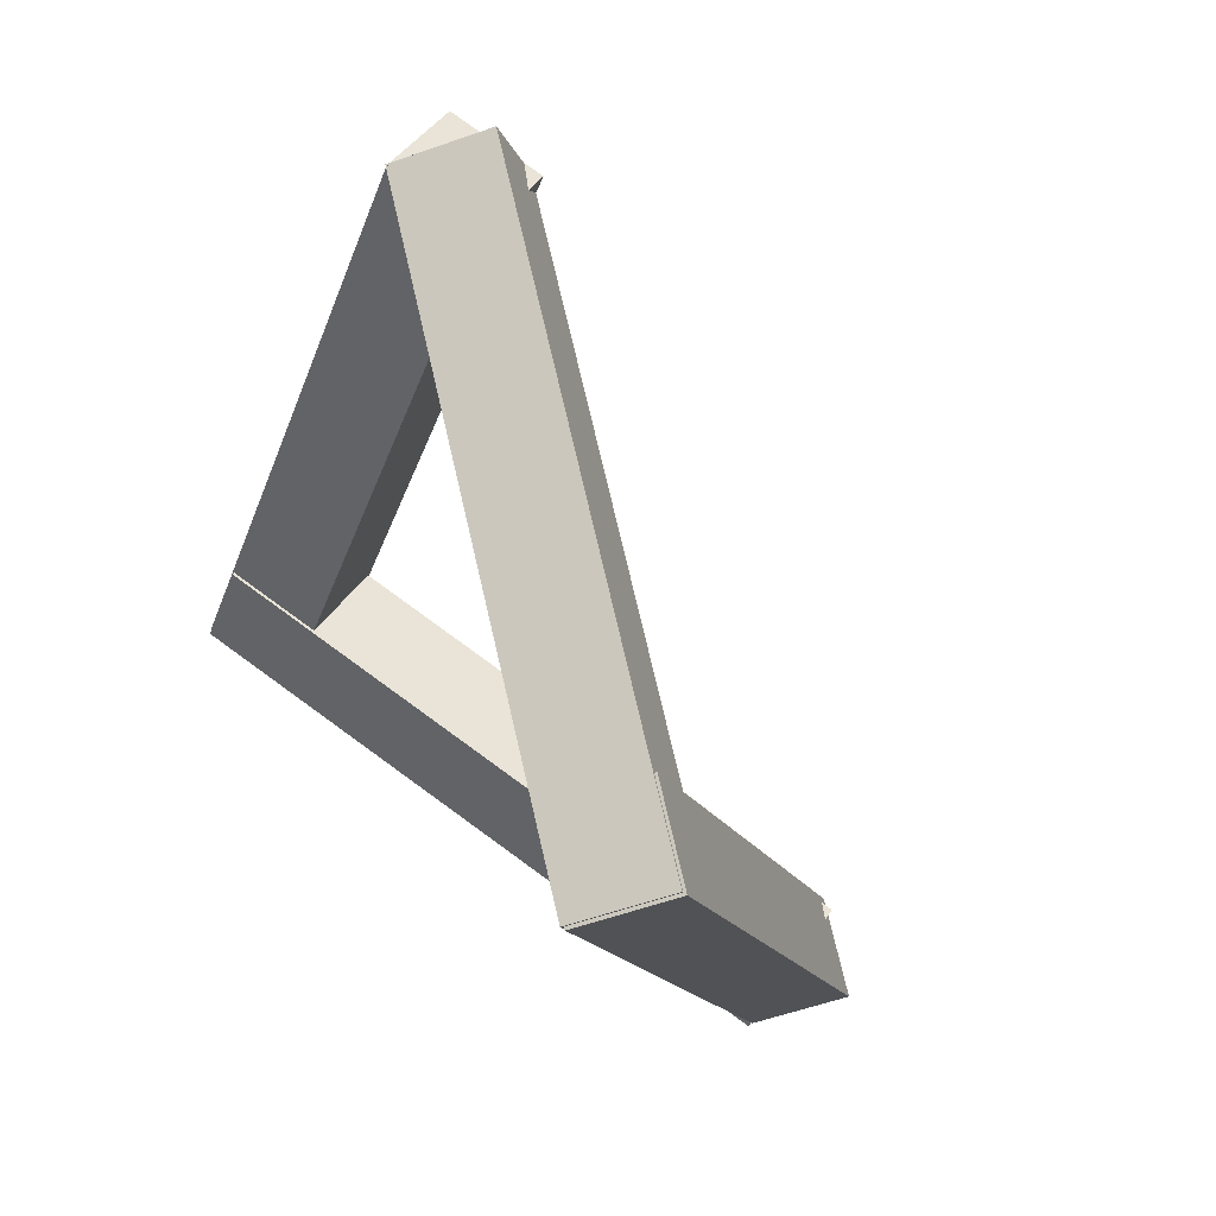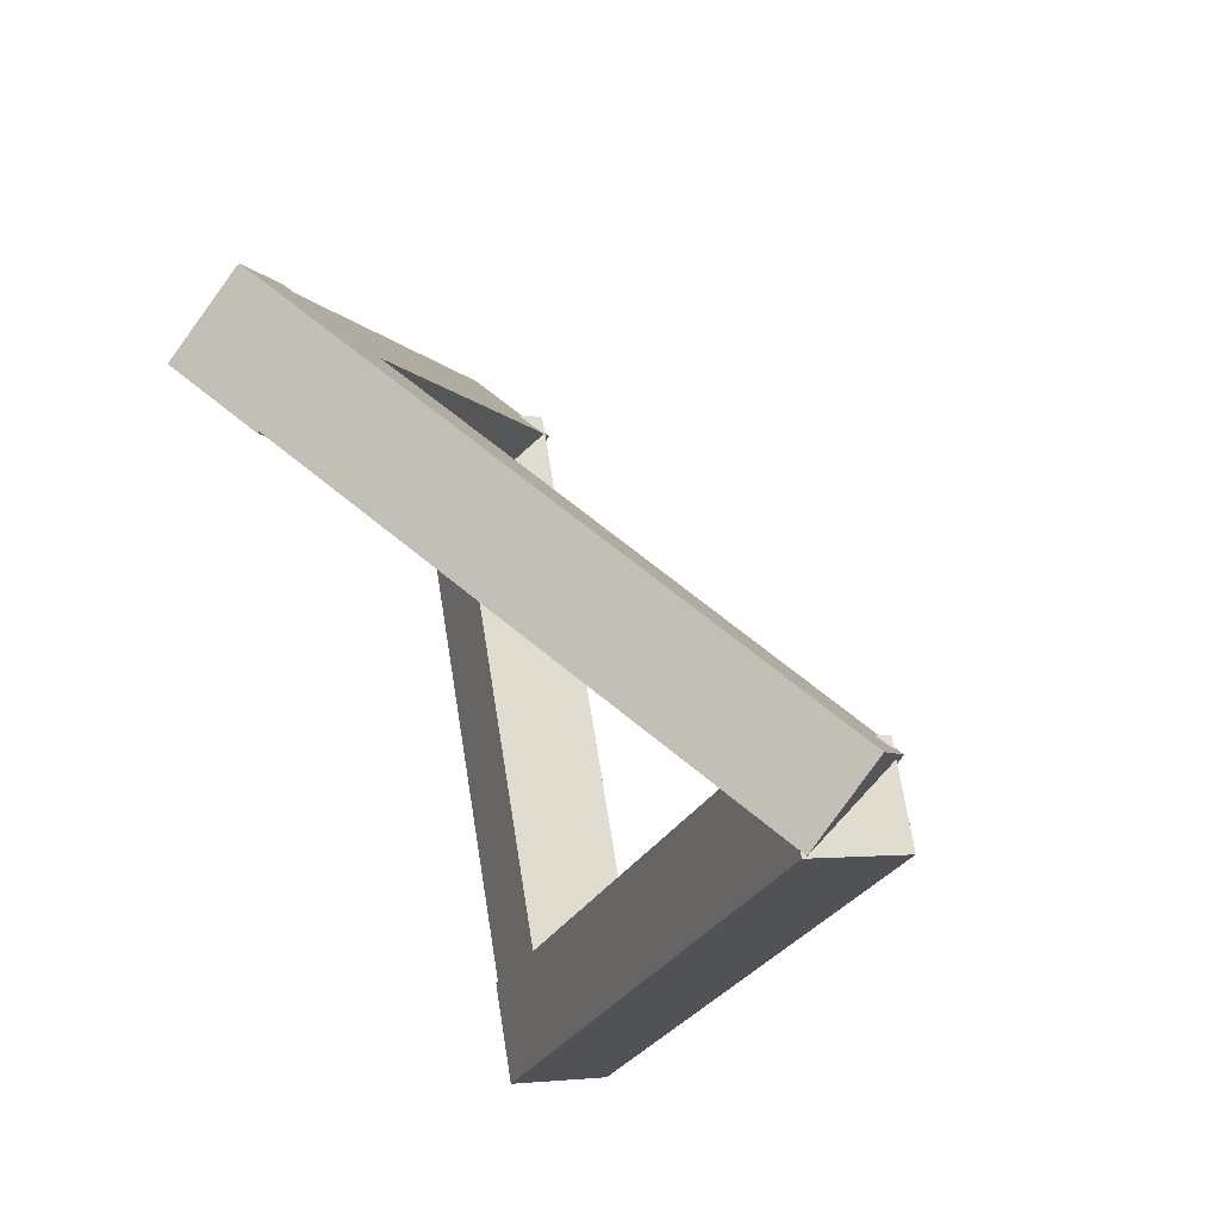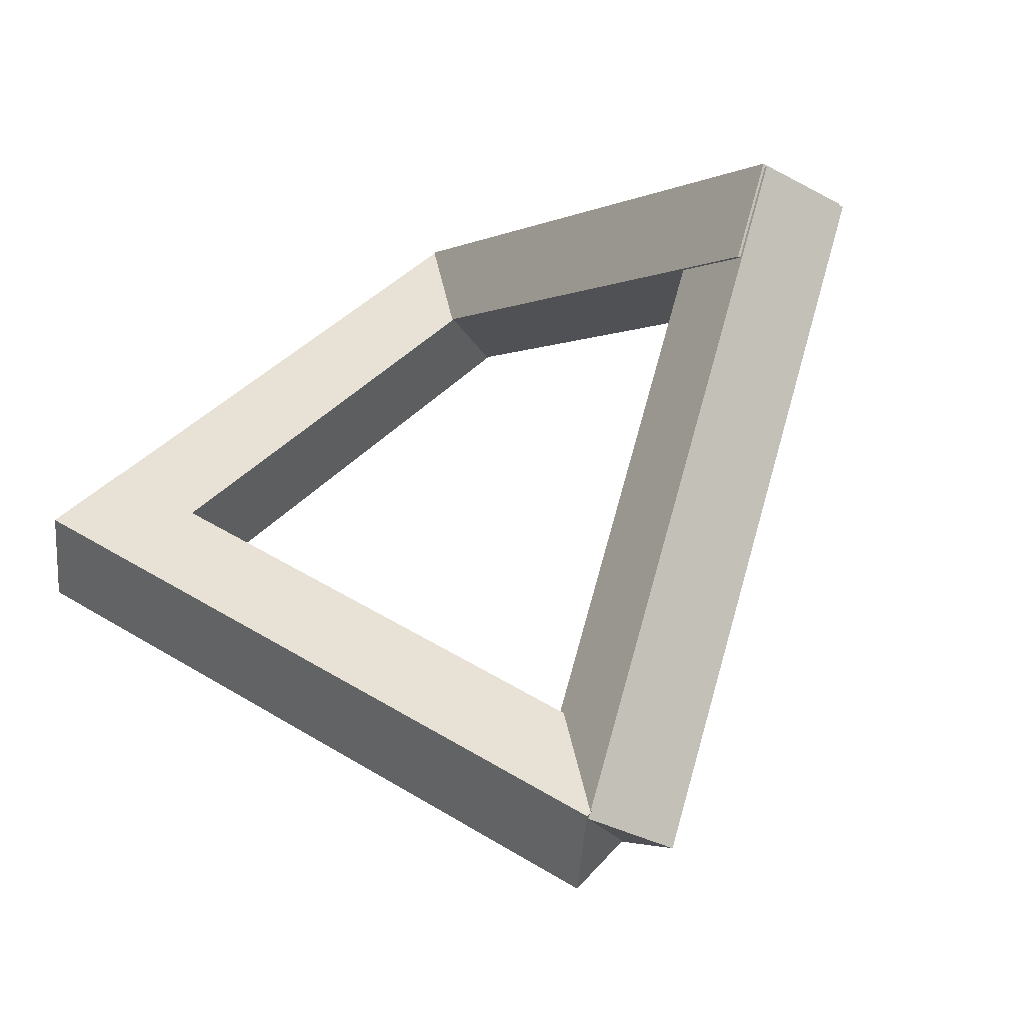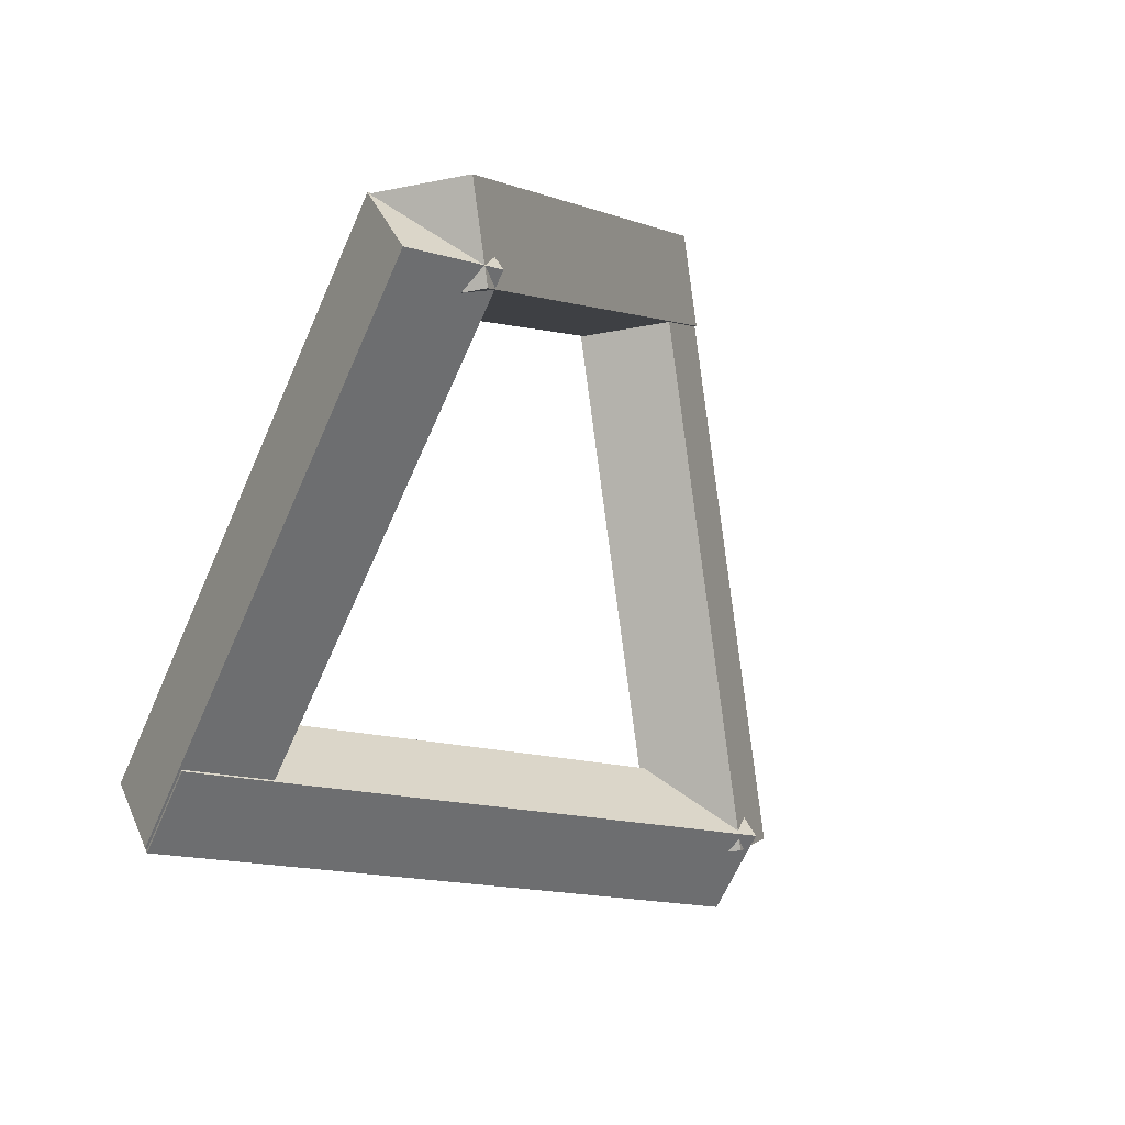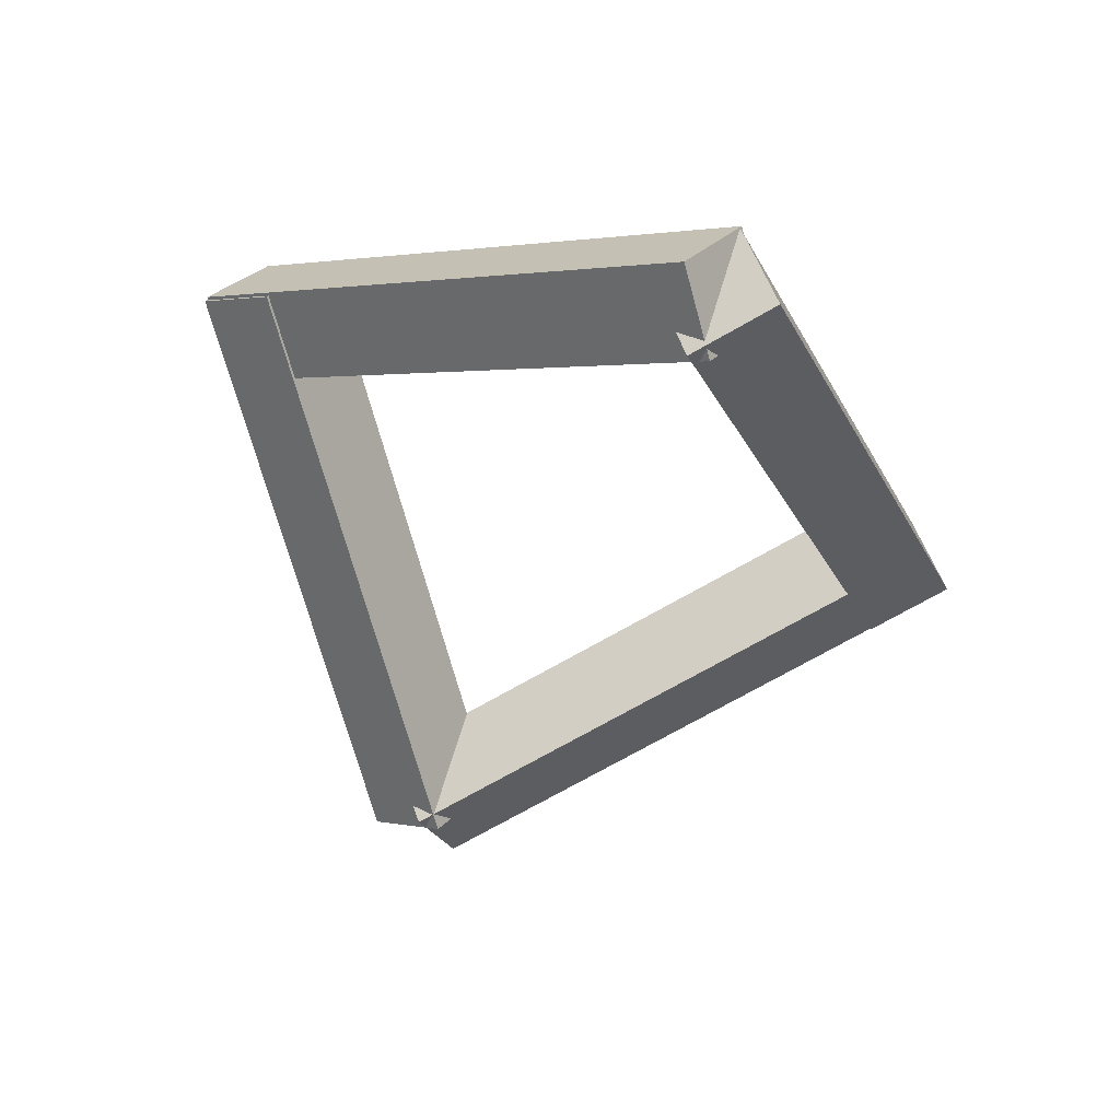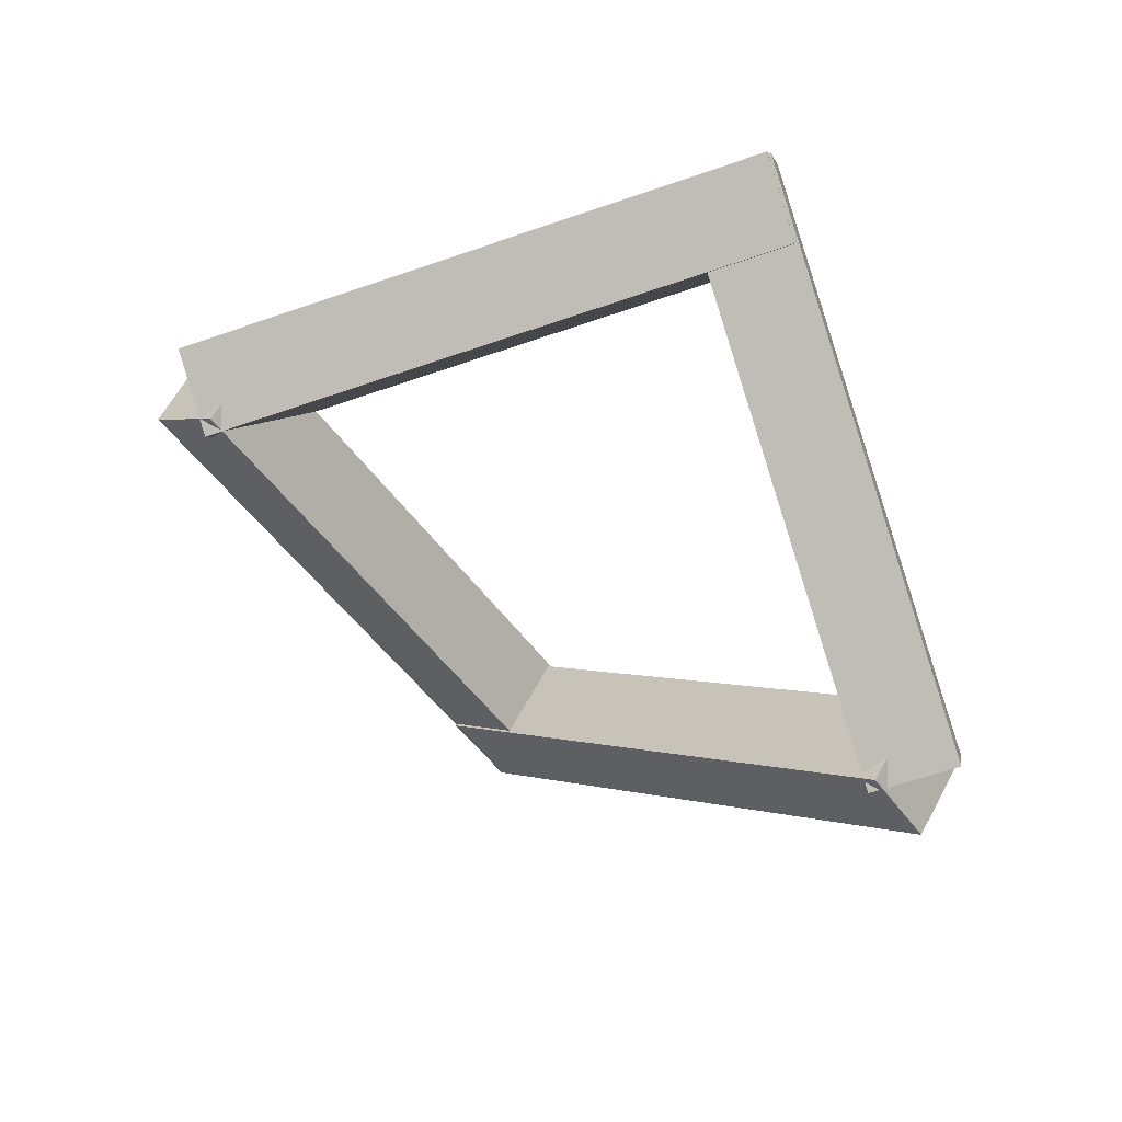
<metadata>
{"format":"obj","ext":"obj","renderer":"f3d","projection":"perspective","resolution":1024,"background":"white","views":[{"elev":17.5,"azim":-116.5,"up":"+Z"},{"elev":-59.0,"azim":-70.6,"up":"+Z"},{"elev":-70.5,"azim":-152.6,"up":"+Z"},{"elev":57.9,"azim":-54.4,"up":"+Z"},{"elev":-66.5,"azim":157.0,"up":"+Y"},{"elev":-52.4,"azim":71.1,"up":"+Y"}]}
</metadata>
<code>
o Cube
v -0.1068 0.08978 0.01851
v 0.01644 -0.03028 -0.08353
v -0.125 0.09132 -0.00529
v -0.001769 -0.02874 -0.1073
v -0.09168 0.1137 0.008526
v 0.03151 -0.006336 -0.09351
v -0.1099 0.1153 -0.01527
v 0.0133 -0.004795 -0.1173
f 1 5 7 3
f 4 3 7 8
f 8 7 5 6
f 6 2 4 8
f 2 1 3 4
f 6 5 1 2
o Cube.001
v 0.1351 0.1161 -0.01276
v 0.0115 0.1058 0.1442
v 0.1168 0.09805 -0.02832
v -0.006767 0.08778 0.1286
v 0.15 0.09212 -0.002568
v 0.02643 0.08184 0.1544
v 0.1317 0.07411 -0.01813
v 0.008162 0.06383 0.1388
f 13 11 9
f 11 16 12
f 15 14 16
f 10 16 14
f 9 12 10
f 13 10 14
f 13 15 11
f 11 15 16
f 15 13 14
f 10 12 16
f 9 11 12
f 13 9 10
o Cube.002
v -0.1244 0.09234 -0.004413
v -0.003071 0.08206 0.1542
v -0.106 0.07433 -0.01972
v 0.01541 0.06405 0.1389
v -0.1094 0.1163 -0.01439
v 0.012 0.106 0.1442
v -0.09089 0.09827 -0.0297
v 0.03048 0.08799 0.1289
f 17 21 23 19
f 20 19 23 24
f 24 23 21 22
f 22 18 20 24
f 18 17 19 20
f 22 21 17 18
o Cube.004
v 0.1164 0.1149 0.009325
v -0.005355 -0.005107 -0.09442
v 0.1349 0.1165 -0.01421
v 0.01318 -0.003566 -0.118
v 0.1313 0.09101 0.01951
v 0.009574 -0.02905 -0.08423
v 0.1499 0.09255 -0.004024
v 0.02811 -0.02751 -0.1078
f 29 27 25
f 27 32 28
f 31 30 32
f 26 32 30
f 25 28 26
f 29 26 30
f 29 31 27
f 27 31 32
f 31 29 30
f 26 28 32
f 25 27 28
f 29 25 26

</code>
